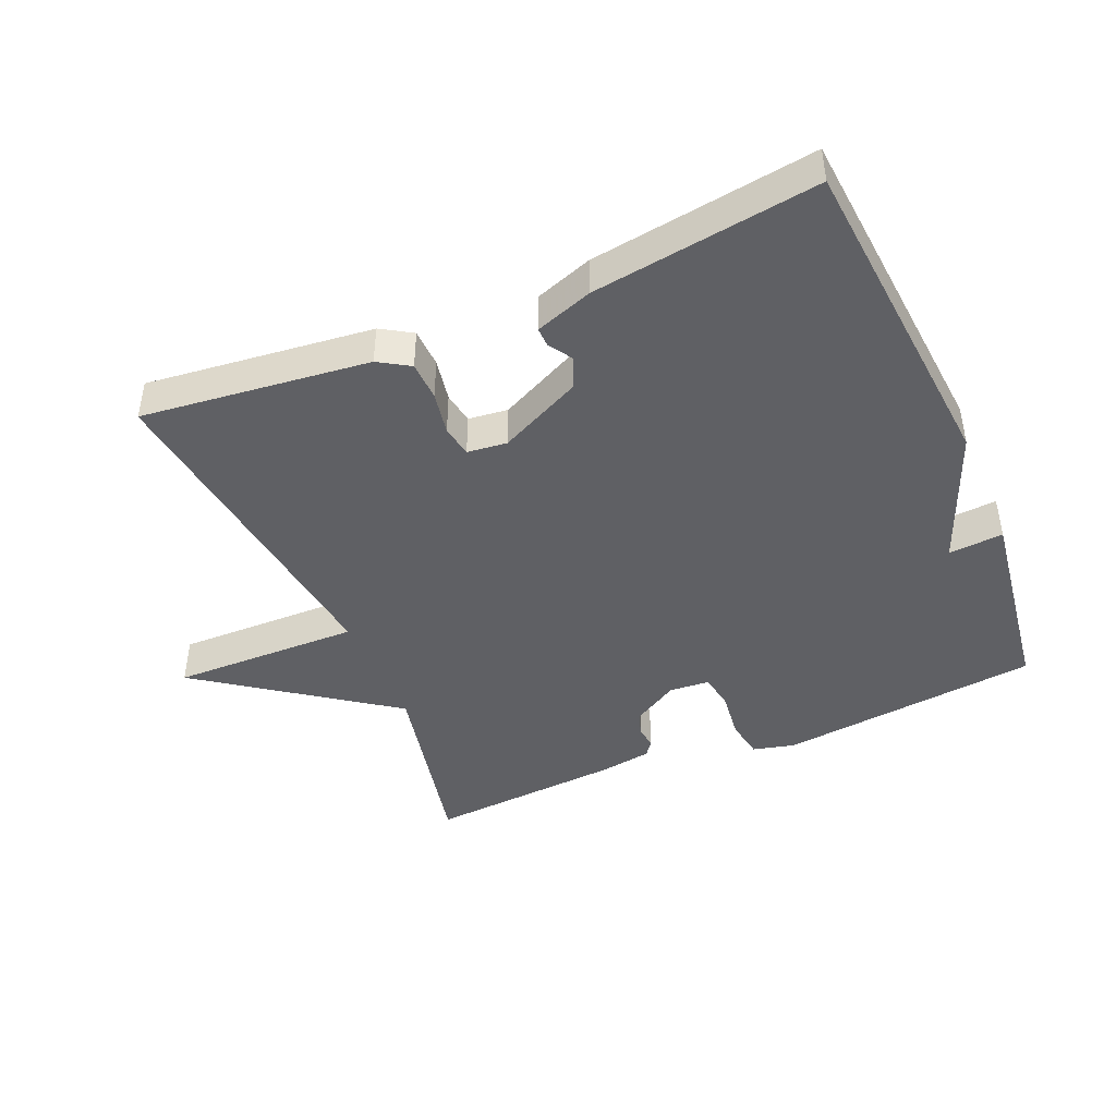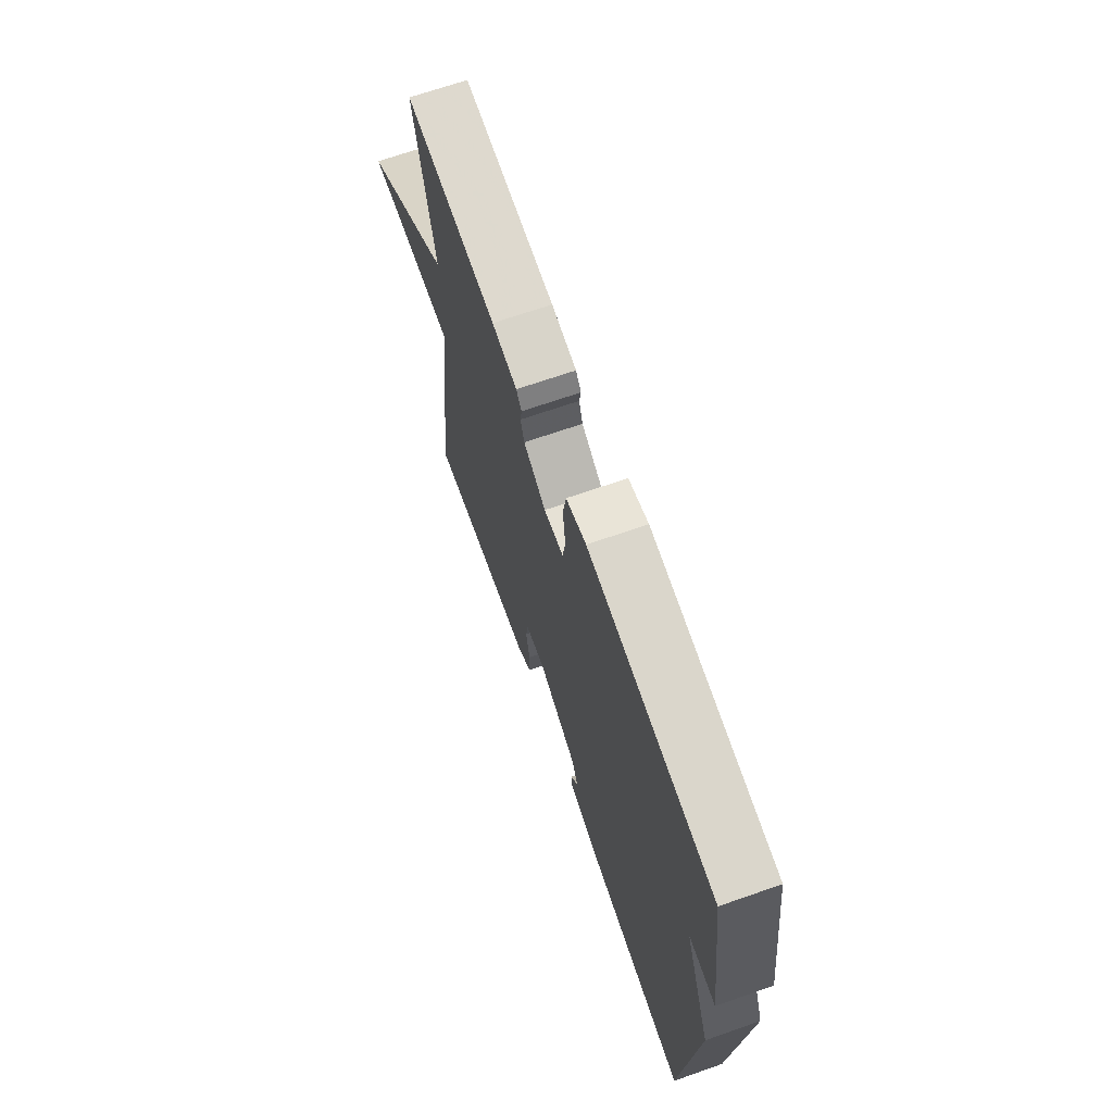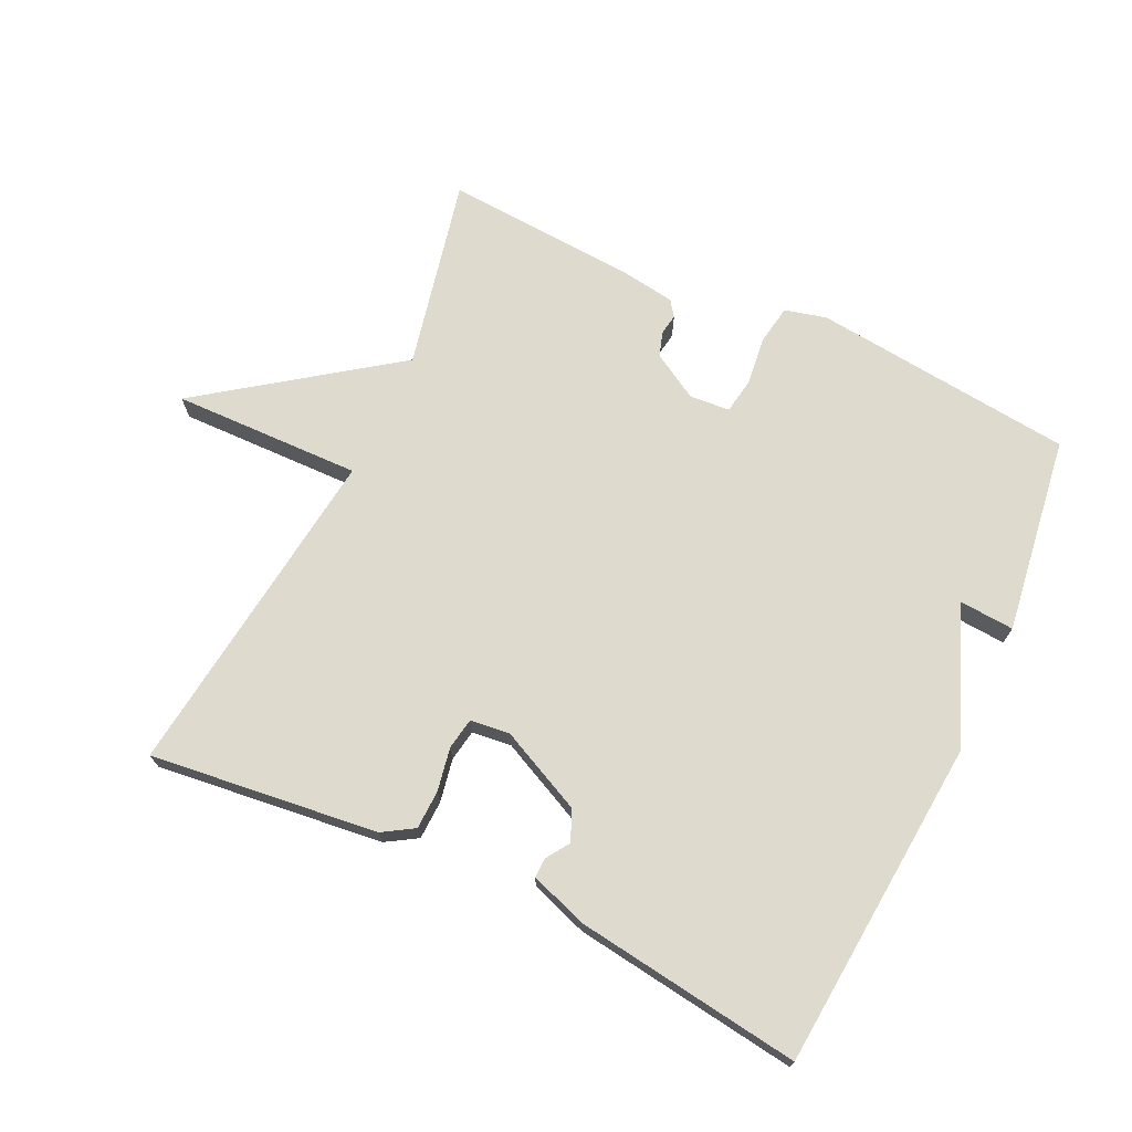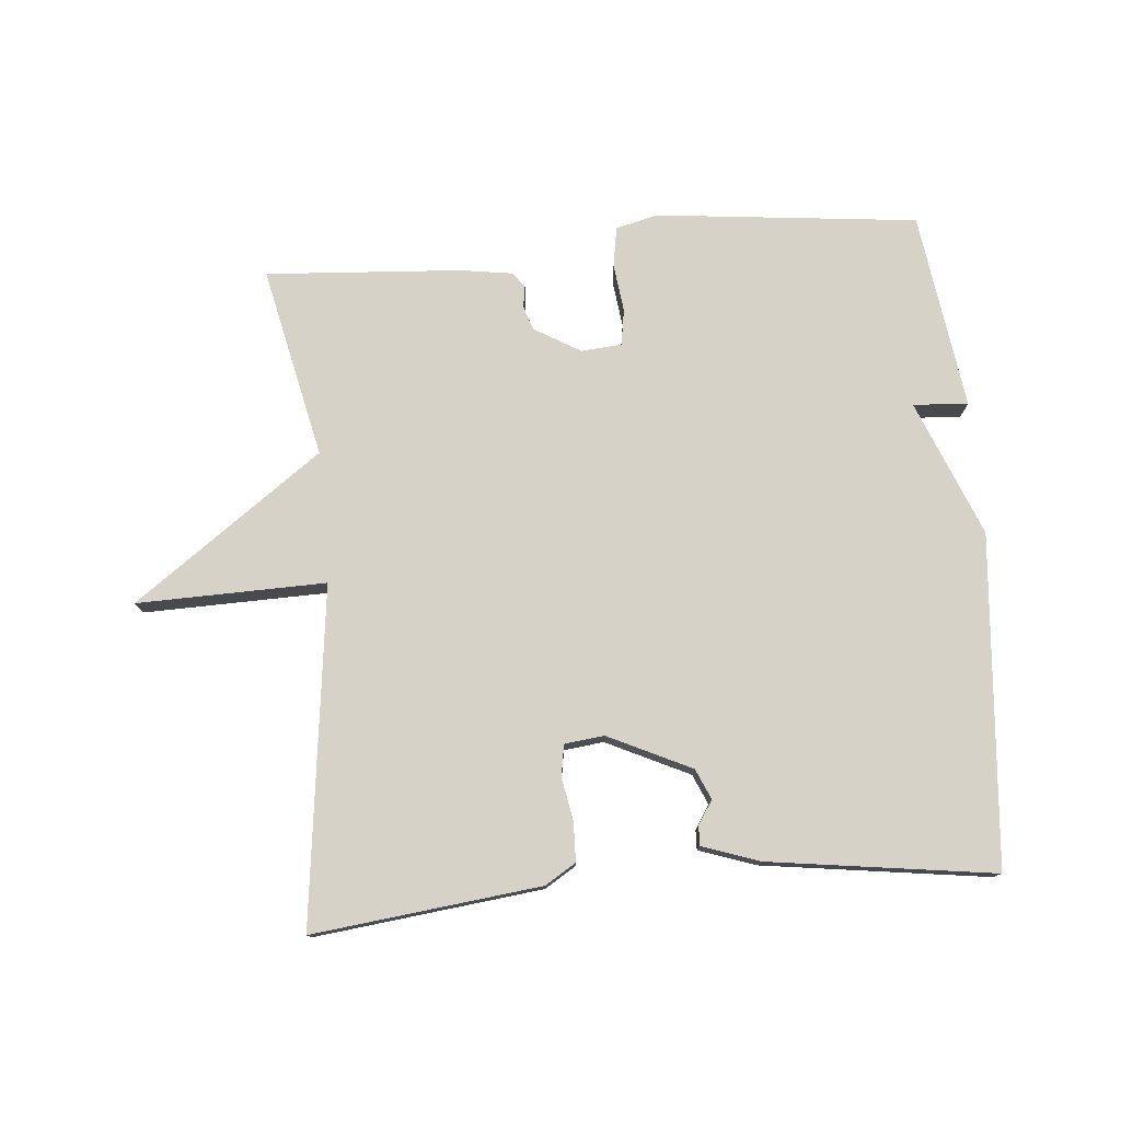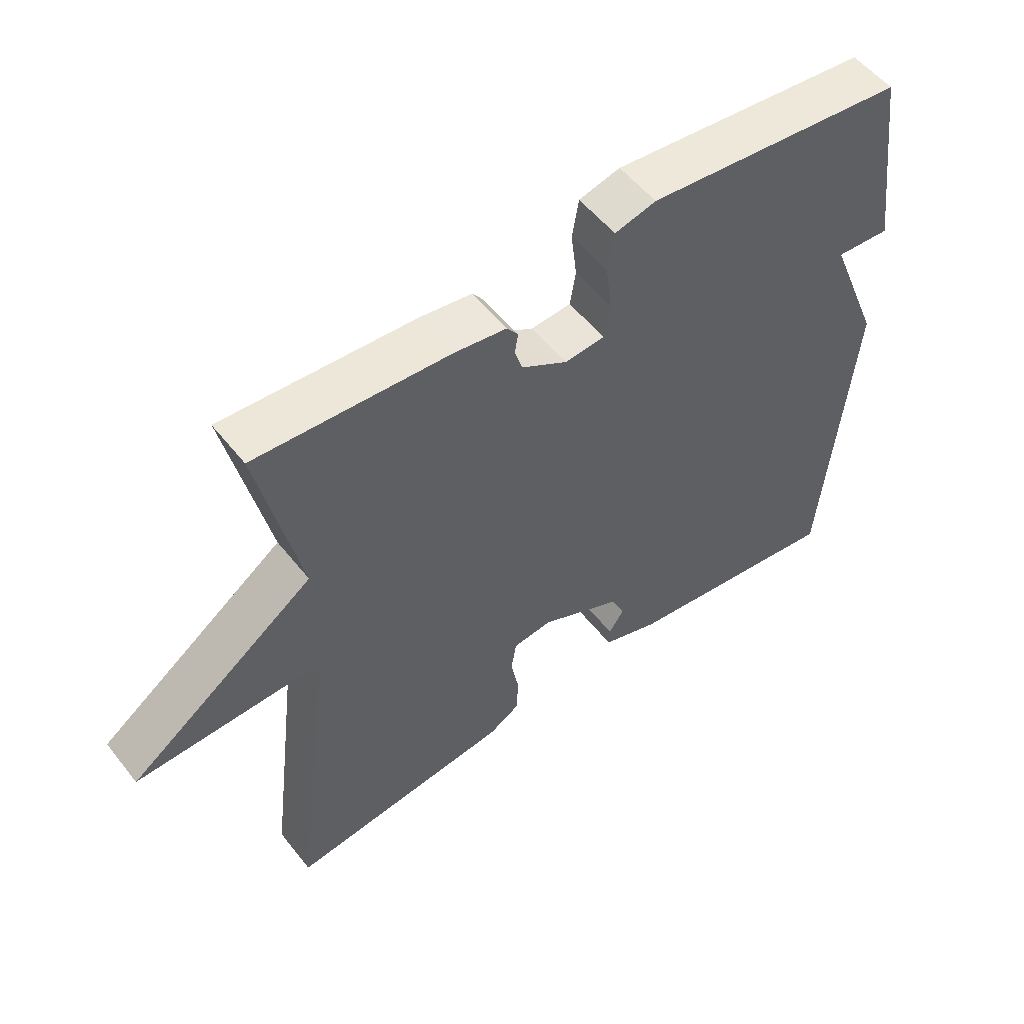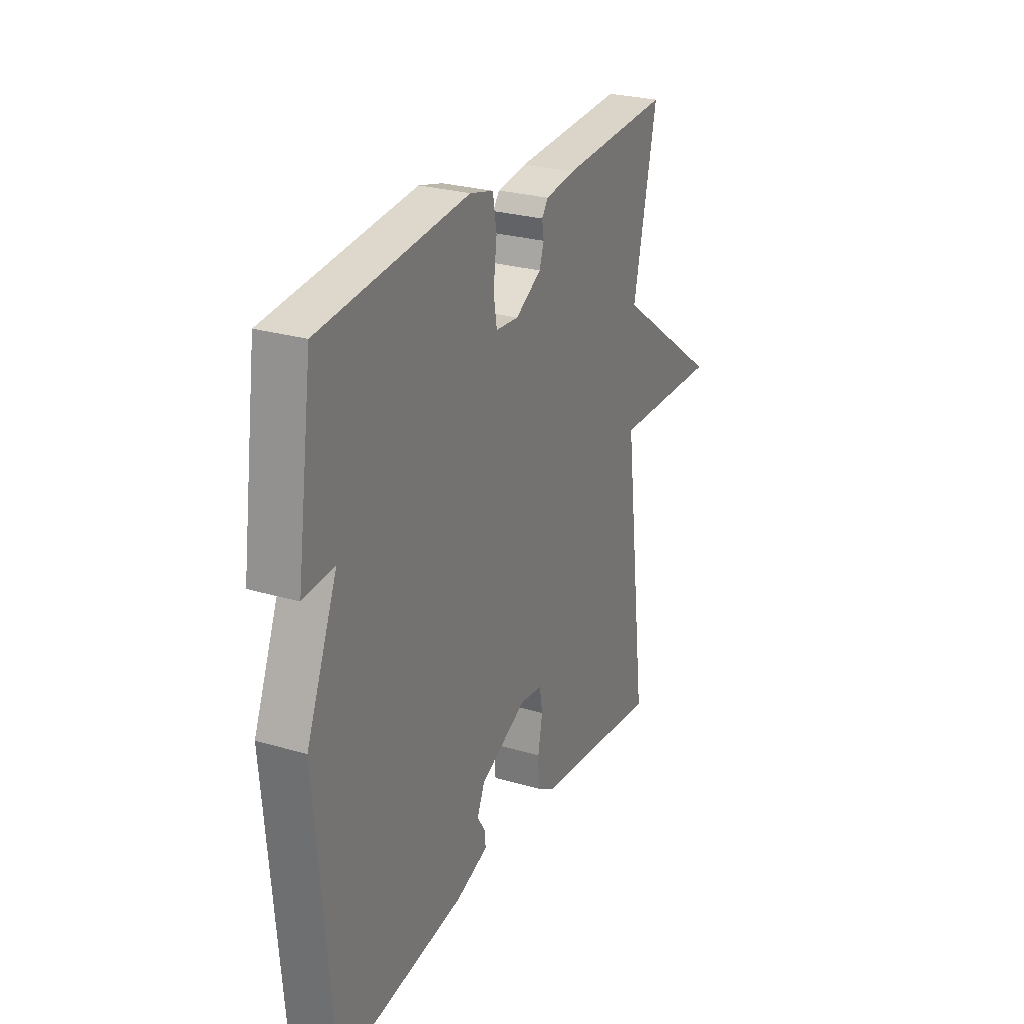
<metadata>
{"format":"obj","ext":"obj","renderer":"f3d","projection":"perspective","resolution":1024,"background":"white","views":[{"elev":-44.2,"azim":-156.7,"up":"+Y"},{"elev":68.3,"azim":-109.3,"up":"+Z"},{"elev":71.3,"azim":-154.7,"up":"+Y"},{"elev":77.4,"azim":175.0,"up":"+Y"},{"elev":54.2,"azim":142.5,"up":"+Z"},{"elev":26.3,"azim":-65.0,"up":"+Z"}]}
</metadata>
<code>
v -0.5 0.07 0.5
v -0.103 0.07 0.543
v -0.04 0.07 0.527
v -0.03 0.07 0.467
v -0.039 0.07 0.394
v -0.03 0.07 0.34
v 0.031 0.07 0.335
v 0.101 0.07 0.376
v 0.113 0.07 0.413
v 0.108 0.07 0.445
v 0.125 0.07 0.468
v 0.205 0.07 0.48
v 0.5 0.07 0.5
v 0.437 0.07 0.21
v 0.723 0.07 0.004
v 0.437 0.07 0.01
v 0.5 0.07 -0.5
v 0.155 0.07 -0.46
v 0.108 0.07 -0.431
v 0.106 0.07 -0.372
v 0.118 0.07 -0.307
v 0.11 0.07 -0.259
v 0.05 0.07 -0.252
v -0.076 0.07 -0.312
v -0.096 0.07 -0.358
v -0.073 0.07 -0.393
v -0.072 0.07 -0.423
v -0.159 0.07 -0.453
v -0.5 0.07 -0.5
v -0.542 0.07 0.001
v -0.459 0.07 0.207
v -0.542 0.07 0.201
v -0.5 0 0.5
v -0.103 0 0.543
v -0.04 0 0.527
v -0.03 0 0.467
v -0.039 0 0.394
v -0.03 0 0.34
v 0.031 0 0.335
v 0.101 0 0.376
v 0.113 0 0.413
v 0.108 0 0.445
v 0.125 0 0.468
v 0.205 0 0.48
v 0.5 0 0.5
v 0.437 0 0.21
v 0.723 0 0.004
v 0.437 0 0.01
v 0.5 0 -0.5
v 0.155 0 -0.46
v 0.108 0 -0.431
v 0.106 0 -0.372
v 0.118 0 -0.307
v 0.11 0 -0.259
v 0.05 0 -0.252
v -0.076 0 -0.312
v -0.096 0 -0.358
v -0.073 0 -0.393
v -0.072 0 -0.423
v -0.159 0 -0.453
v -0.5 0 -0.5
v -0.542 0 0.001
v -0.459 0 0.207
v -0.542 0 0.201
f 3 4 5
f 2 3 5
f 1 2 5
f 32 1 5
f 31 32 5
f 30 31 5 6
f 28 29 30
f 27 28 30
f 26 27 30
f 25 26 30
f 30 6 7
f 25 30 7
f 24 25 7
f 23 24 7 8
f 22 23 8 9
f 21 22 9
f 19 20 21
f 18 19 21
f 17 18 21
f 16 17 21
f 16 21 9
f 16 9 10
f 15 16 10
f 14 15 10
f 12 13 14
f 11 12 14
f 10 11 14
f 37 36 35
f 37 35 34
f 37 34 33
f 37 33 64
f 37 64 63
f 38 37 63 62
f 62 61 60
f 62 60 59
f 62 59 58
f 62 58 57
f 39 38 62
f 39 62 57
f 39 57 56
f 40 39 56 55
f 41 40 55 54
f 41 54 53
f 53 52 51
f 53 51 50
f 53 50 49
f 53 49 48
f 41 53 48
f 42 41 48
f 42 48 47
f 42 47 46
f 46 45 44
f 46 44 43
f 46 43 42
f 1 33 34 2
f 2 34 35 3
f 3 35 36 4
f 4 36 37 5
f 5 37 38 6
f 6 38 39 7
f 7 39 40 8
f 8 40 41 9
f 9 41 42 10
f 10 42 43 11
f 11 43 44 12
f 12 44 45 13
f 13 45 46 14
f 14 46 47 15
f 15 47 48 16
f 16 48 49 17
f 17 49 50 18
f 18 50 51 19
f 19 51 52 20
f 20 52 53 21
f 21 53 54 22
f 22 54 55 23
f 23 55 56 24
f 24 56 57 25
f 25 57 58 26
f 26 58 59 27
f 27 59 60 28
f 28 60 61 29
f 29 61 62 30
f 30 62 63 31
f 31 63 64 32
f 32 64 33 1

</code>
